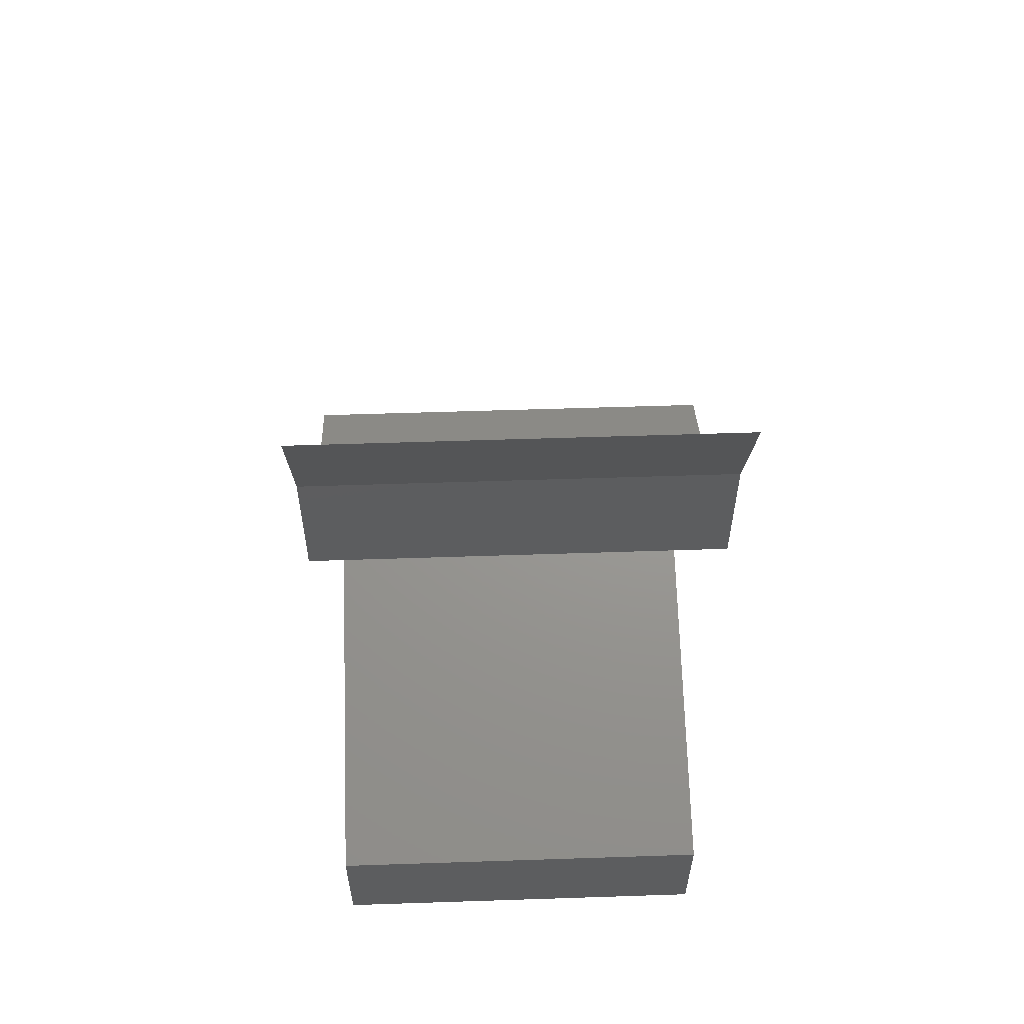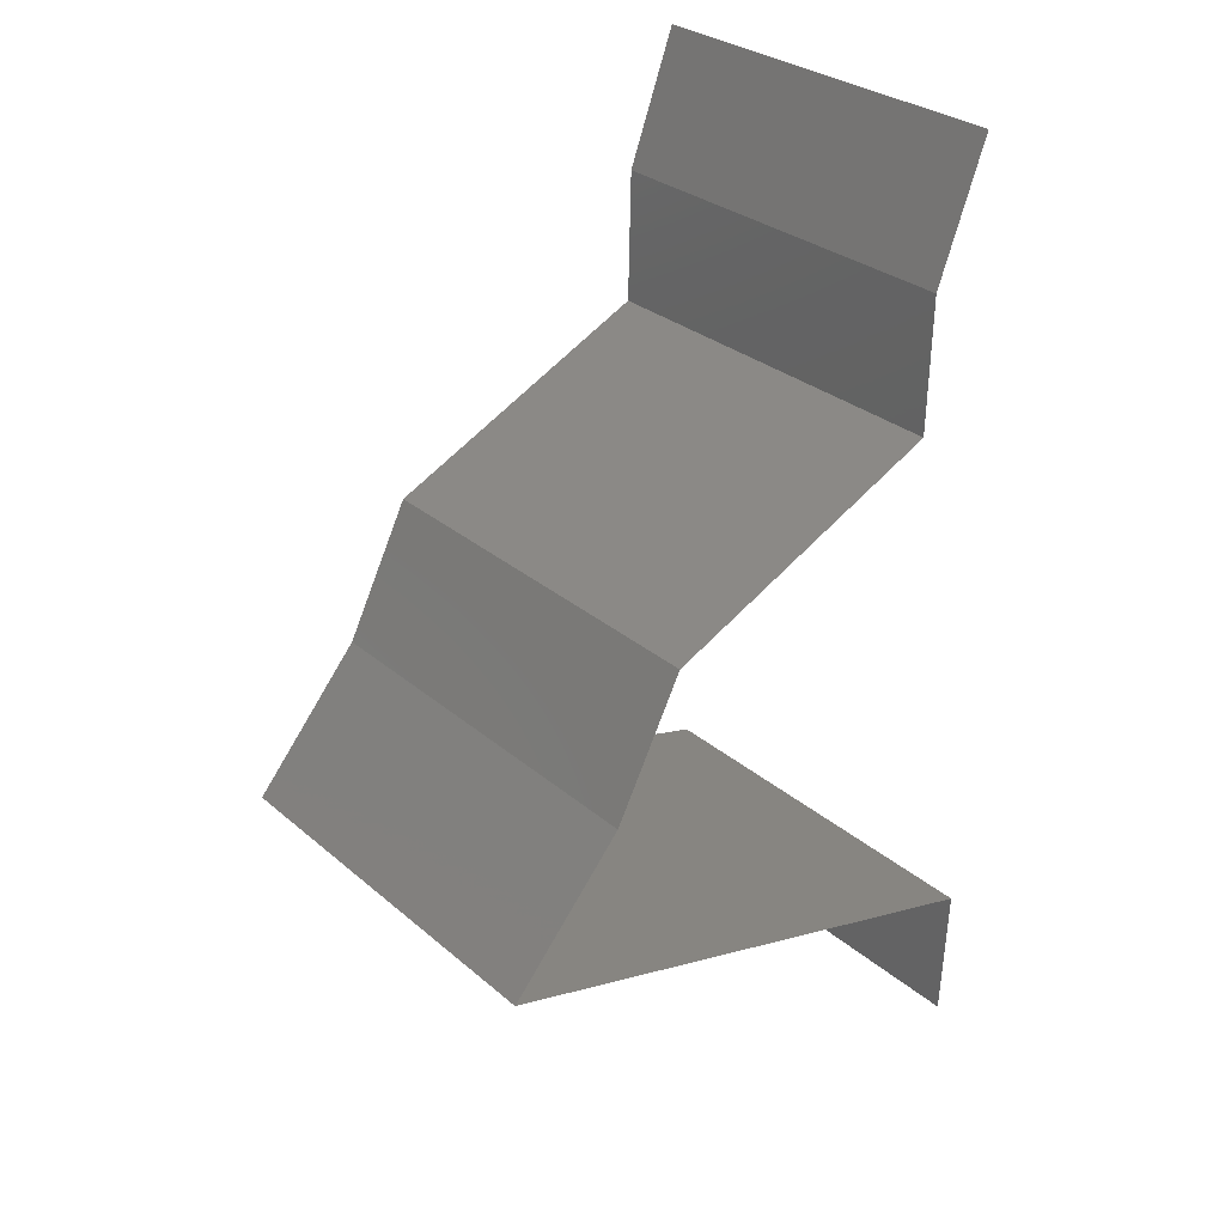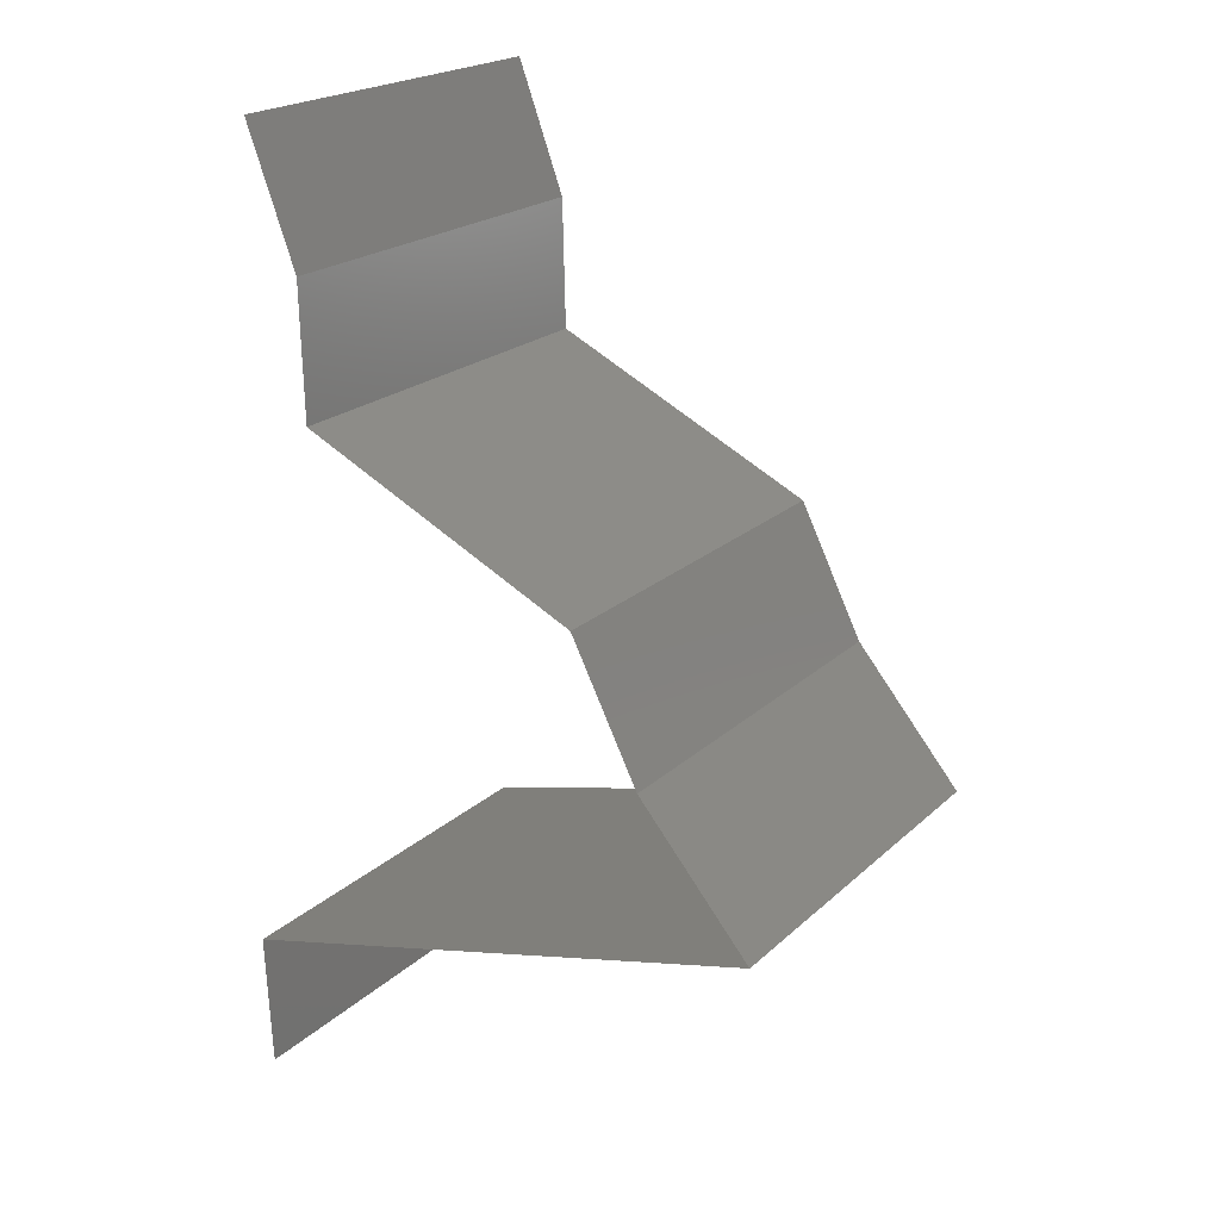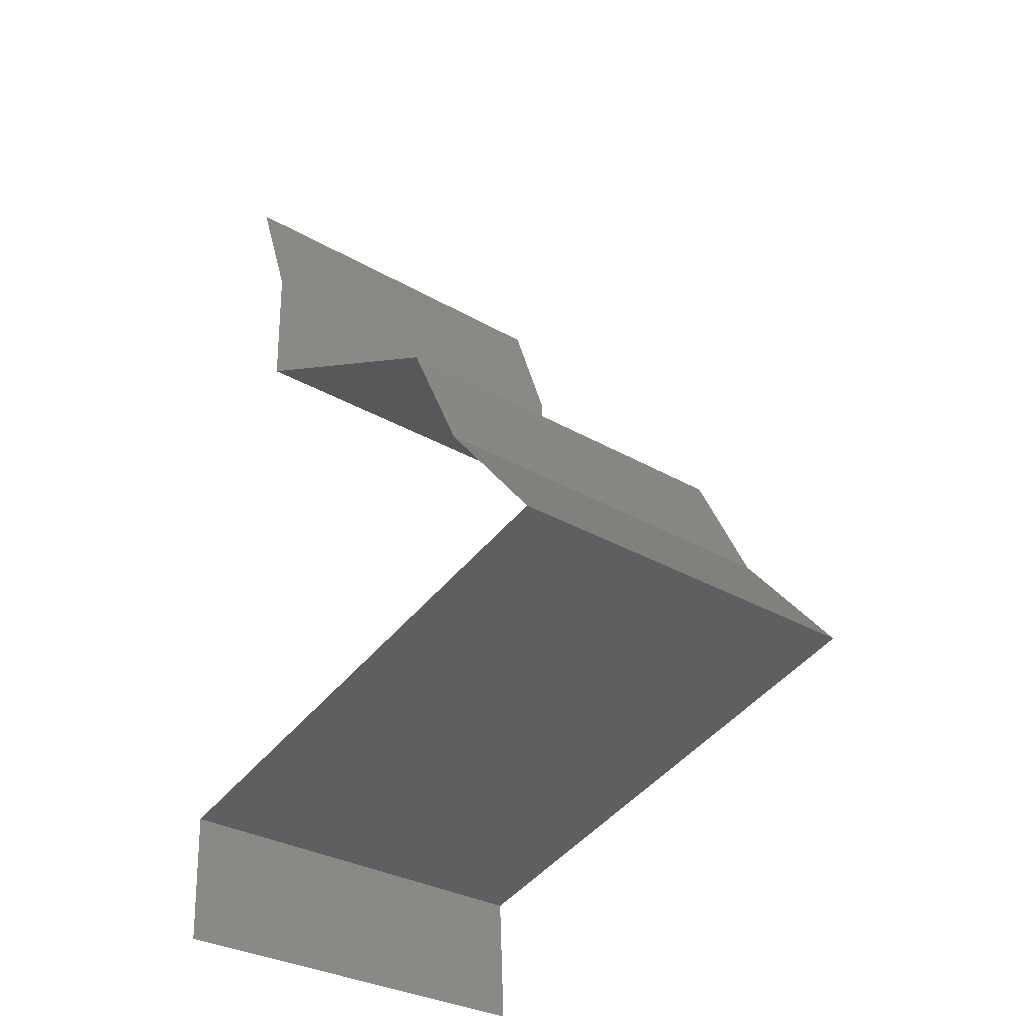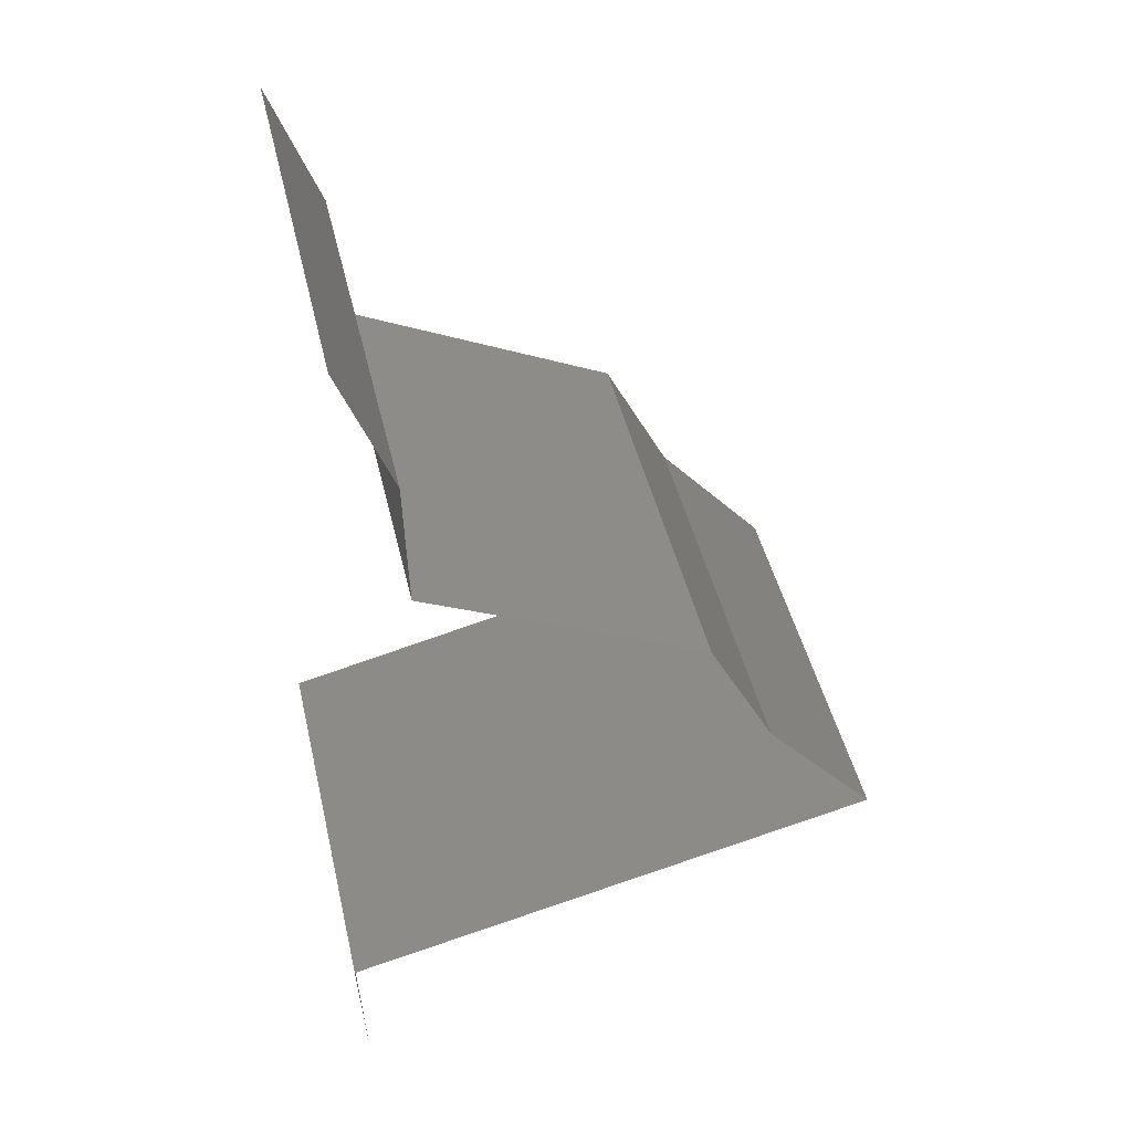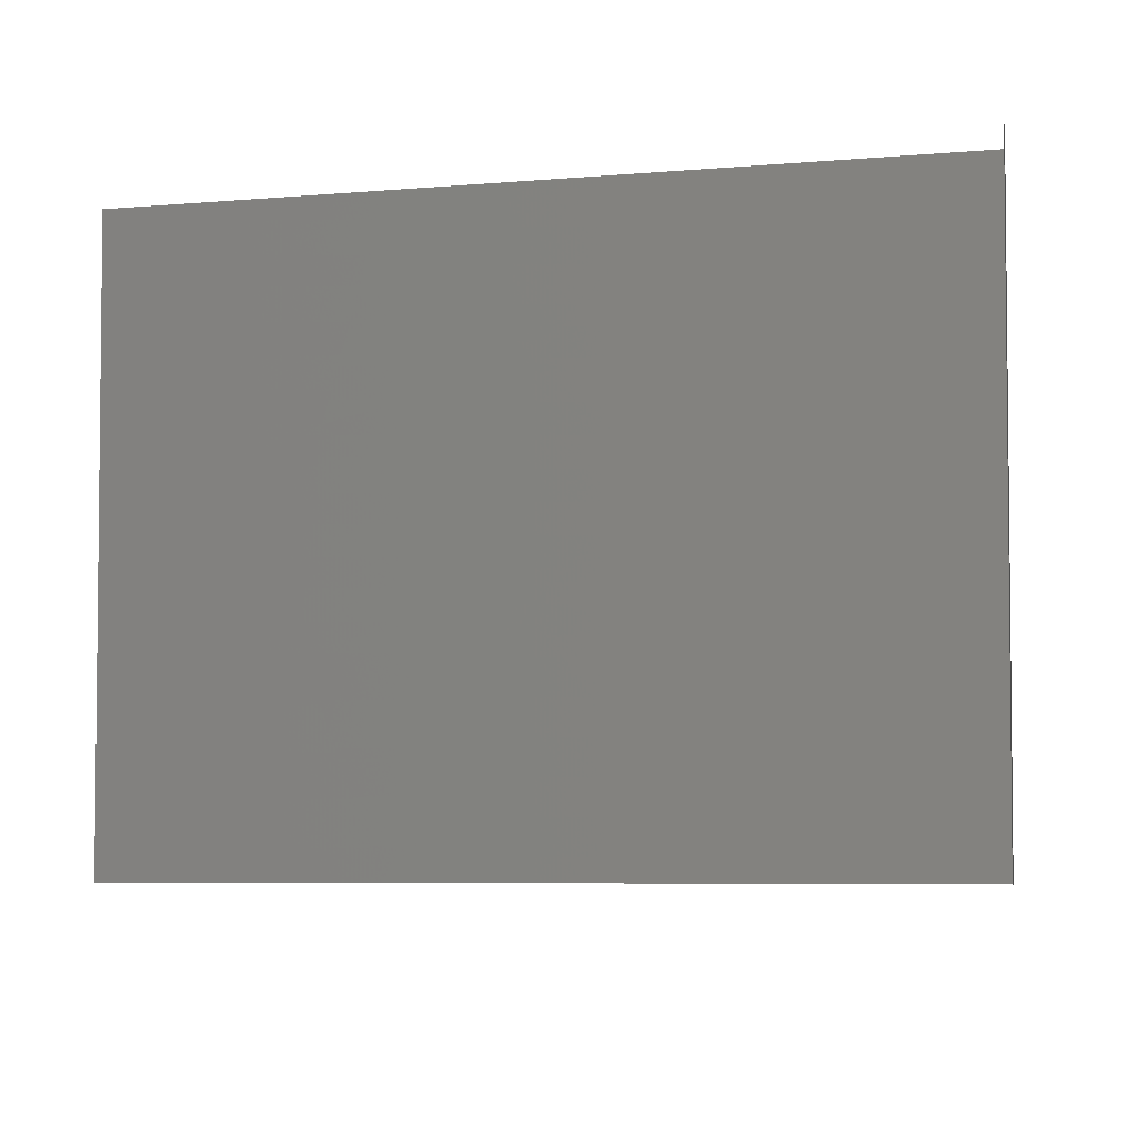
<metadata>
{"format":"stl","ext":"stl","renderer":"f3d","projection":"perspective","resolution":1024,"background":"white","views":[{"elev":56.3,"azim":88.0,"up":"+Y"},{"elev":29.2,"azim":-38.7,"up":"+Y"},{"elev":21.1,"azim":-147.4,"up":"+Y"},{"elev":-31.4,"azim":-129.5,"up":"+Y"},{"elev":45.2,"azim":167.1,"up":"+Y"},{"elev":-5.0,"azim":4.4,"up":"+Z"}]}
</metadata>
<code>
# stl→obj: 49 verts, 72 faces
v 0.0359 0.04554 0.01
v 0.03831 0.05204 0.01
v 0.0371 0.04879 0.005
v 0.0359 0.04554 0.02
v 0.03831 0.05204 0.02
v 0.0371 0.04879 0.015
v 0.03831 0.05204 0
v 0.0359 0.04554 0
v 0.03574 0.03903 0.02
v 0.03582 0.04229 0.015
v 0.03574 0.03903 0.01
v 0.03582 0.04229 0.005
v 0.03574 0.03903 0
v 0.02902 0.03578 0
v 0.02892 0.03573 0.007691
v 0.02229 0.03253 0
v 0.02229 0.03253 0.01
v 0.03103 0.03676 0.01466
v 0.02229 0.03253 0.02
v 0.02641 0.03452 0.01462
v 0.02902 0.03578 0.02
v 0.01904 0.02602 0.01
v 0.02067 0.02928 0.005
v 0.02067 0.02928 0.015
v 0.01904 0.02602 0
v 0.01904 0.02602 0.02
v 0.01631 0.02277 0.015
v 0.01357 0.01952 0
v 0.01357 0.01952 0.01
v 0.01631 0.02277 0.005
v 0.01357 0.01952 0.02
v 0.02237 0.01735 0
v 0.03116 0.01518 0
v 0.02677 0.01626 0.007903
v 0.02048 0.01781 0.01323
v 0.03996 0.01301 0.01
v 0.03996 0.01301 0.02
v 0.03305 0.01471 0.01323
v 0.03996 0.01301 0
v 0.0337 0.01455 0.006738
v 0.01983 0.01797 0.006738
v 0.02237 0.01735 0.02
v 0.03116 0.01518 0.02
v 0.02677 0.01626 0.01477
v 0.03964 0.006506 0.01
v 0.0398 0.009758 0.015
v 0.0398 0.009758 0.005
v 0.03964 0.006506 0
v 0.03964 0.006506 0.02
f 1 2 3
f 4 5 6
f 7 8 3
f 2 1 6
f 2 7 3
f 5 2 6
f 8 1 3
f 1 4 6
f 9 4 10
f 11 1 12
f 8 13 12
f 1 11 10
f 1 8 12
f 4 1 10
f 13 11 12
f 11 9 10
f 13 14 15
f 14 16 15
f 16 17 15
f 11 13 15
f 9 11 18
f 17 19 20
f 21 9 18
f 19 21 20
f 18 15 20
f 21 18 20
f 15 17 20
f 18 11 15
f 22 17 23
f 17 22 24
f 16 25 23
f 26 19 24
f 17 16 23
f 19 17 24
f 25 22 23
f 22 26 24
f 26 22 27
f 28 29 30
f 22 25 30
f 29 31 27
f 29 22 30
f 22 29 27
f 25 28 30
f 31 26 27
f 32 33 34
f 31 29 35
f 36 37 38
f 39 36 40
f 29 28 41
f 42 31 35
f 37 43 38
f 33 39 40
f 28 32 41
f 43 42 44
f 34 33 40
f 32 34 41
f 44 34 38
f 34 44 35
f 34 40 38
f 41 34 35
f 29 41 35
f 40 36 38
f 43 44 38
f 44 42 35
f 36 45 46
f 45 36 47
f 39 48 47
f 49 37 46
f 36 39 47
f 37 36 46
f 48 45 47
f 45 49 46

</code>
